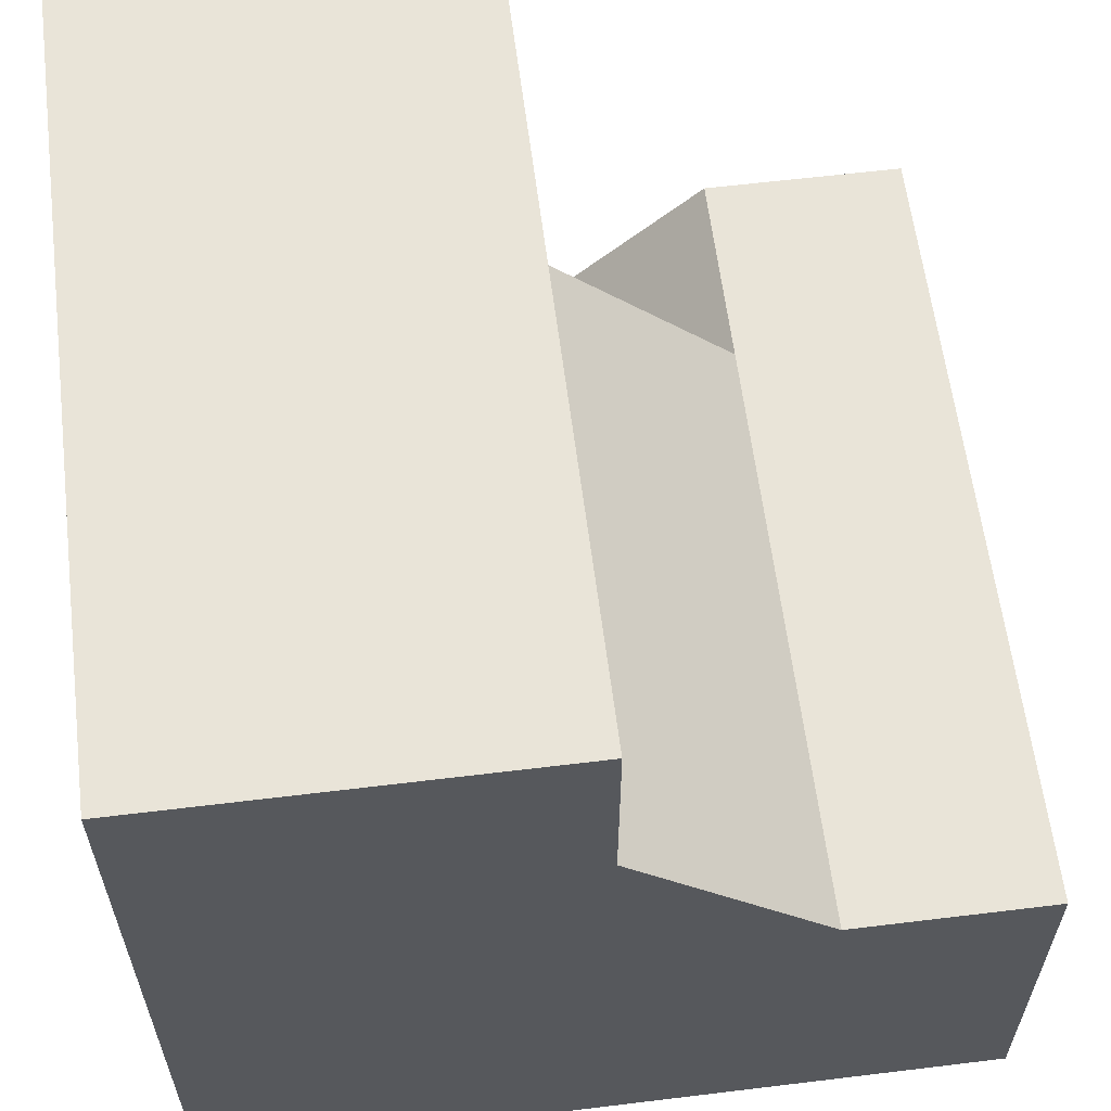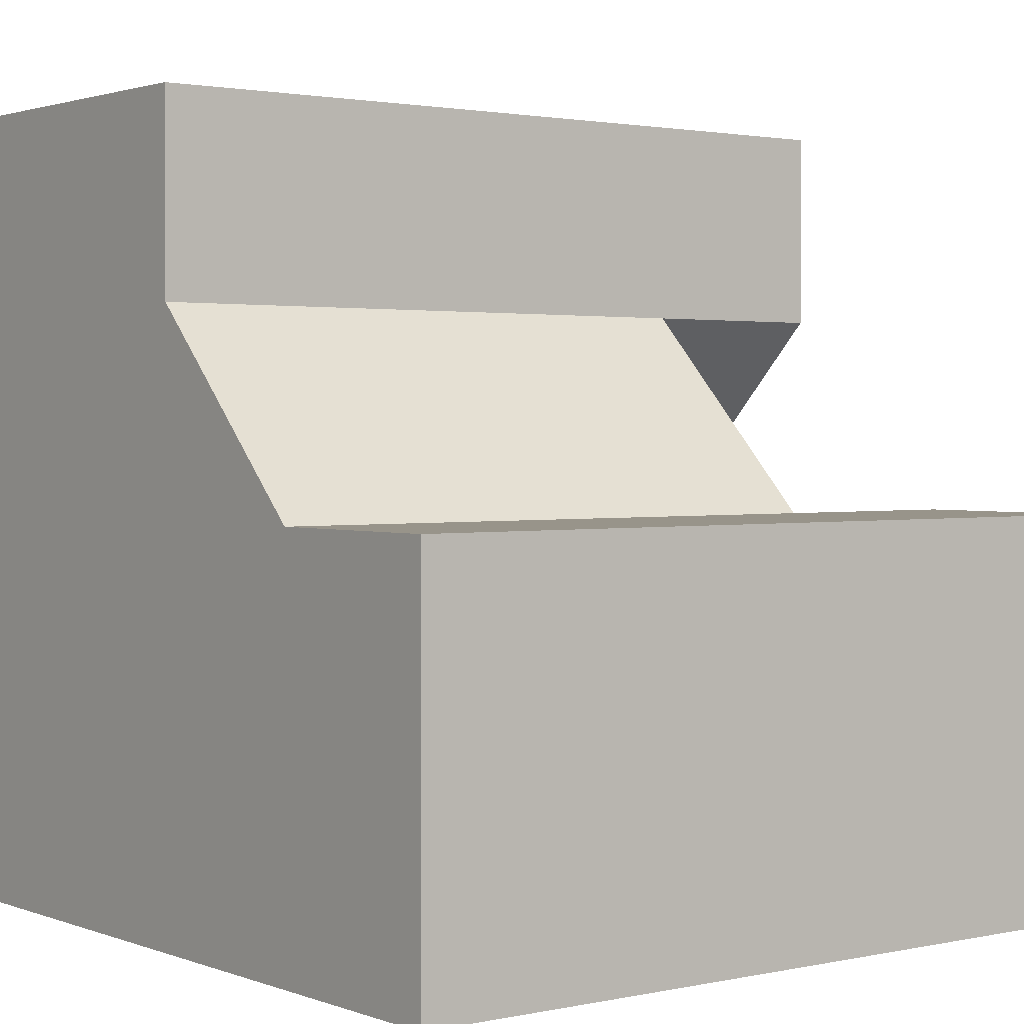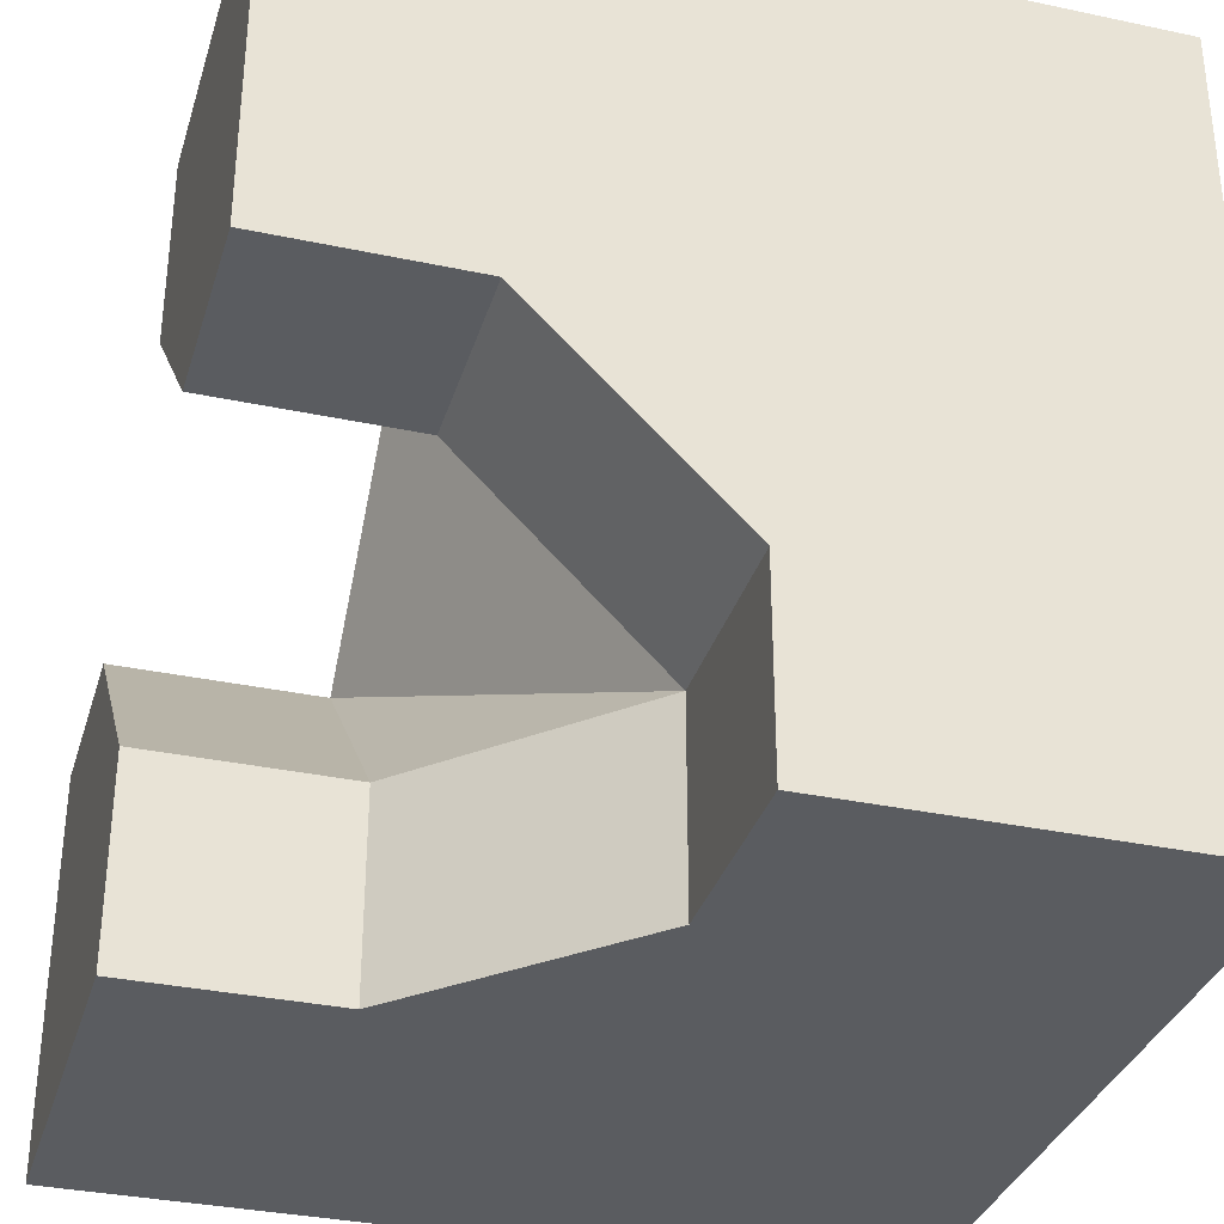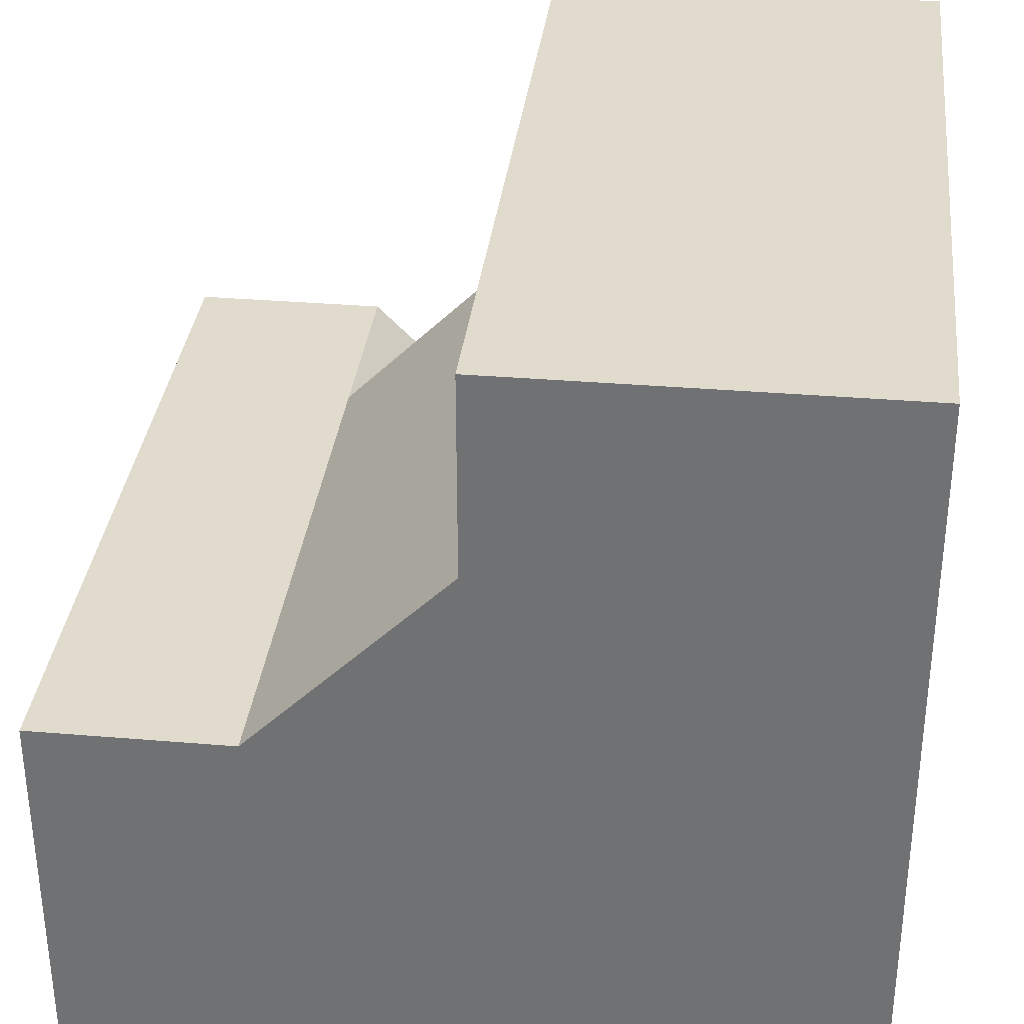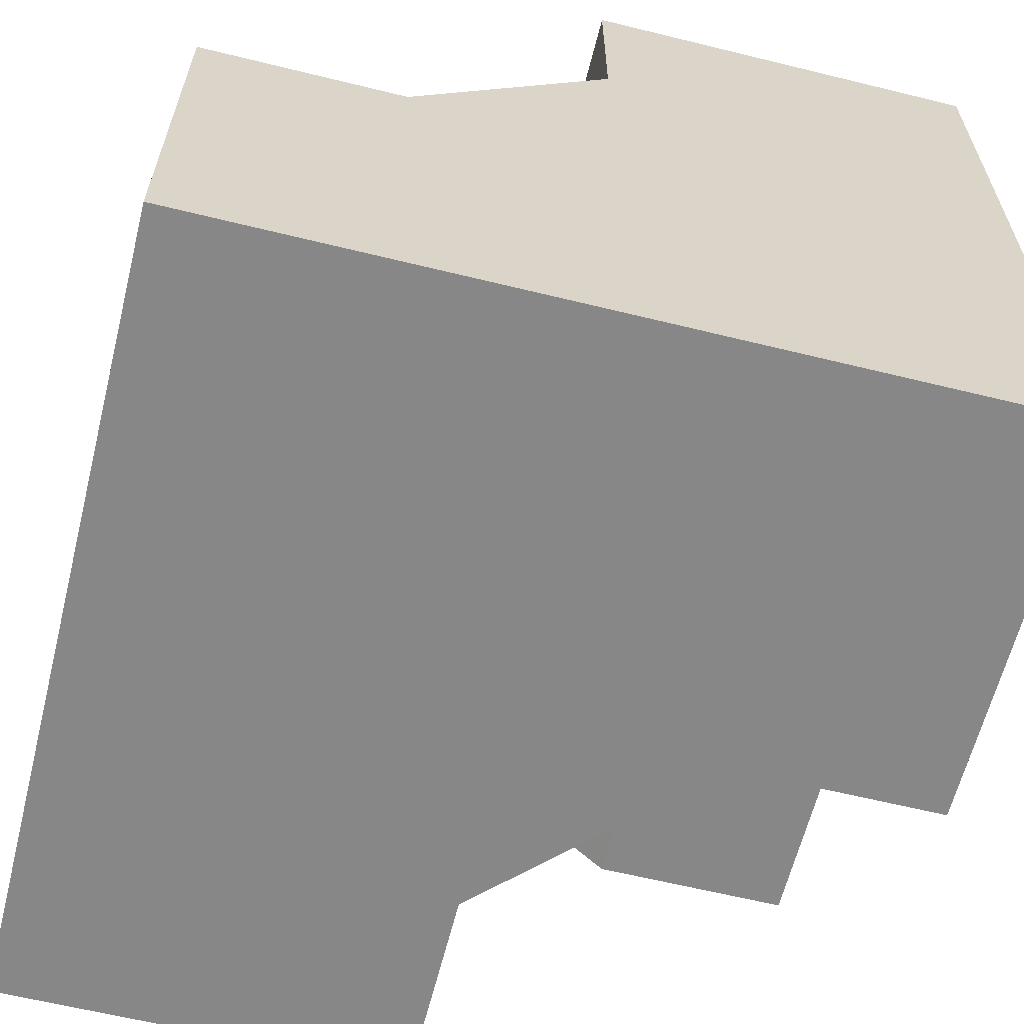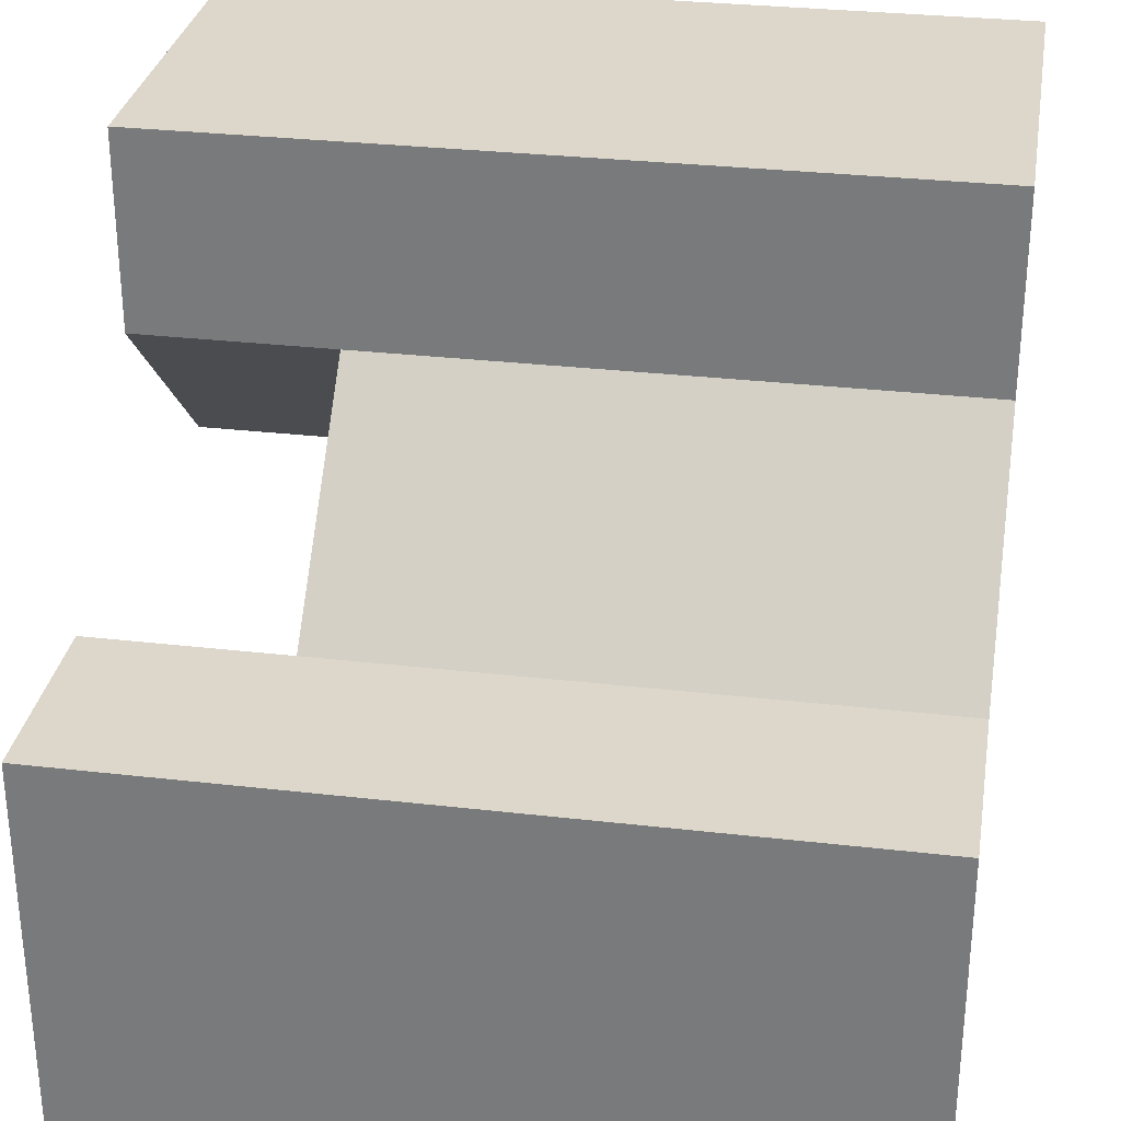
<metadata>
{"format":"obj","ext":"obj","renderer":"f3d","projection":"perspective","resolution":1024,"background":"white","views":[{"elev":60.7,"azim":82.9,"up":"+Z"},{"elev":1.8,"azim":142.4,"up":"+Z"},{"elev":-33.7,"azim":-16.2,"up":"+Z"},{"elev":33.9,"azim":96.5,"up":"+Y"},{"elev":-62.5,"azim":76.0,"up":"+Y"},{"elev":30.5,"azim":9.5,"up":"+Y"}]}
</metadata>
<code>
g
v 0.5 -0.5 -0.5
v 0.5 0.5 -0.5
v -0.5 0.5 -0.5
v -0.5 0 -0.5
v -0.25 0 -0.5
v 0 -0.25 -0.5
v 0 -0.5 -0.5
v 0.5 -0.5 0.5
v 0.5 0 0.5
v 0.5 0 0.25
v 0.5 0.25 0
v 0.5 0.5 0
v -0.25 0 0.5
v 0.25 0 0.5
v -0.5 -0.5 0.5
v -0.5 0 0.5
v -0.5 0.5 0
v -0.5 0.25 0
v -0.5 0.125 -0.125
v -0.5 0 -0.25
v -0.5 -0.5 0
v -0.5 -0.25 0
v -0.5 0 0.25
v 0 -0.5 -0.25
v -0.25 -0.5 0
v 0.25 0.5 0
v -0.25 0.5 0
v -0.25 0 0.25
v -0.25 -0.25 0
v 0 -0.25 -0.25
v 0.25 0 0.25
v -0.25 0.25 0
v 0.25 0.25 0
v -0.25 0 -0.25
g tile_062
f 2 4 3
f 2 8 1
f 9 15 8
f 18 20 19
f 22 16 23
f 25 15 21
f 26 17 27
f 28 30 29
f 31 33 32
f 31 32 28
f 32 30 28
f 32 34 30
f 19 32 18
f 20 34 19
f 9 31 14
f 33 10 11
f 13 31 28
f 25 22 29
f 24 29 30
f 22 28 29
f 23 13 28
f 11 26 33
f 32 26 27
f 27 18 32
f 20 5 34
f 5 30 34
f 6 24 30
f 24 6 7
f 30 5 6
f 5 20 4
f 18 27 17
f 26 32 33
f 26 11 12
f 13 23 16
f 28 22 23
f 29 24 25
f 22 25 21
f 31 13 14
f 10 33 31
f 31 9 10
f 32 19 34
f 2 3 12
f 12 3 26
f 26 3 17
f 1 8 24
f 1 24 7
f 24 8 25
f 25 8 15
f 15 16 21
f 21 16 22
f 3 4 17
f 17 4 18
f 18 4 20
f 13 16 14
f 14 16 9
f 9 16 15
f 2 12 11
f 2 11 10
f 2 10 8
f 8 10 9
f 1 7 2
f 2 7 6
f 2 6 5
f 2 5 4

</code>
